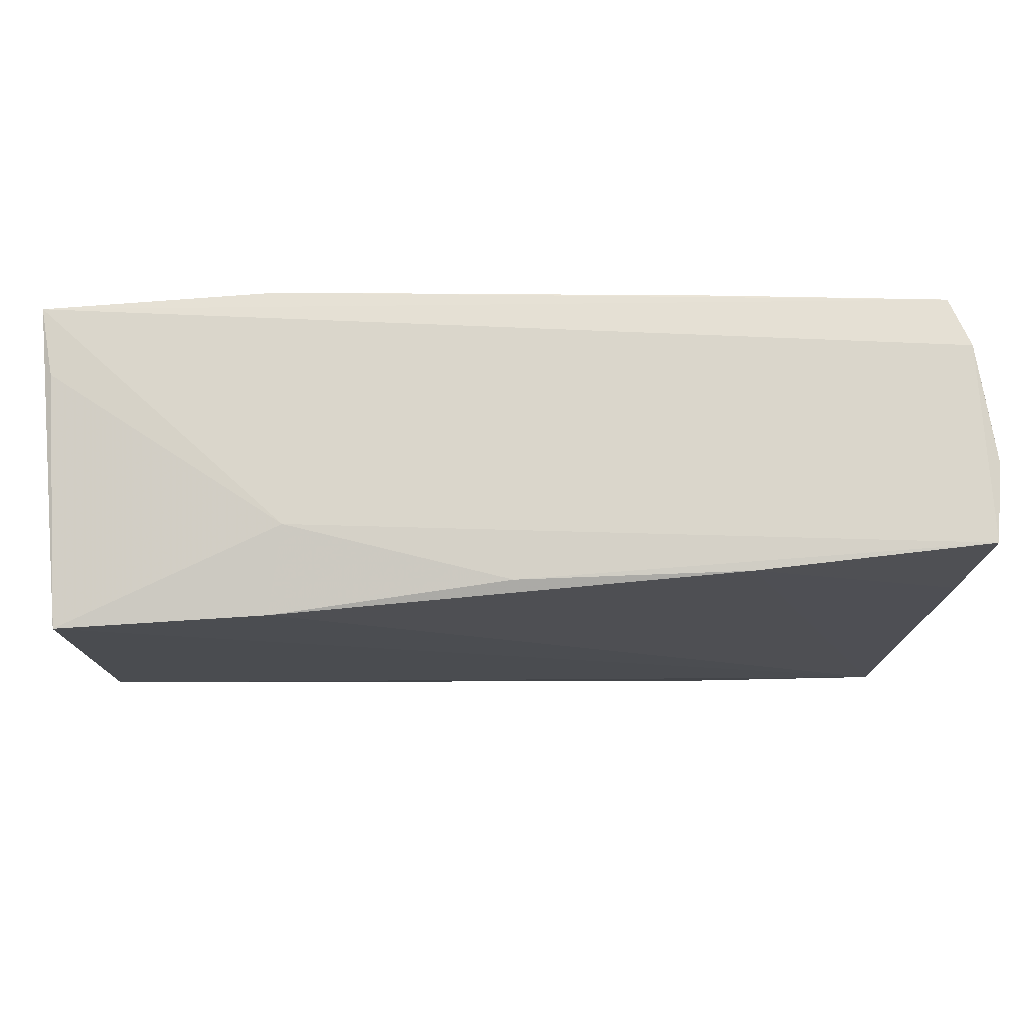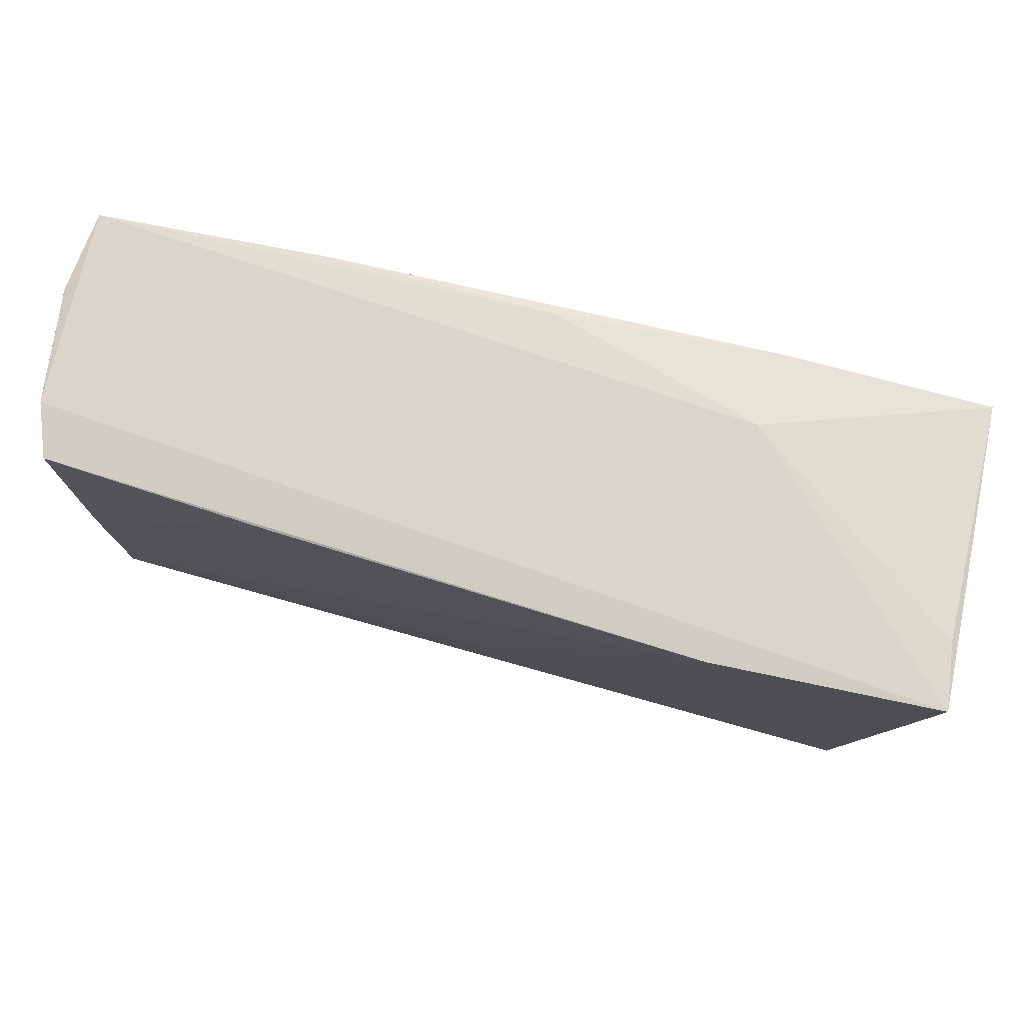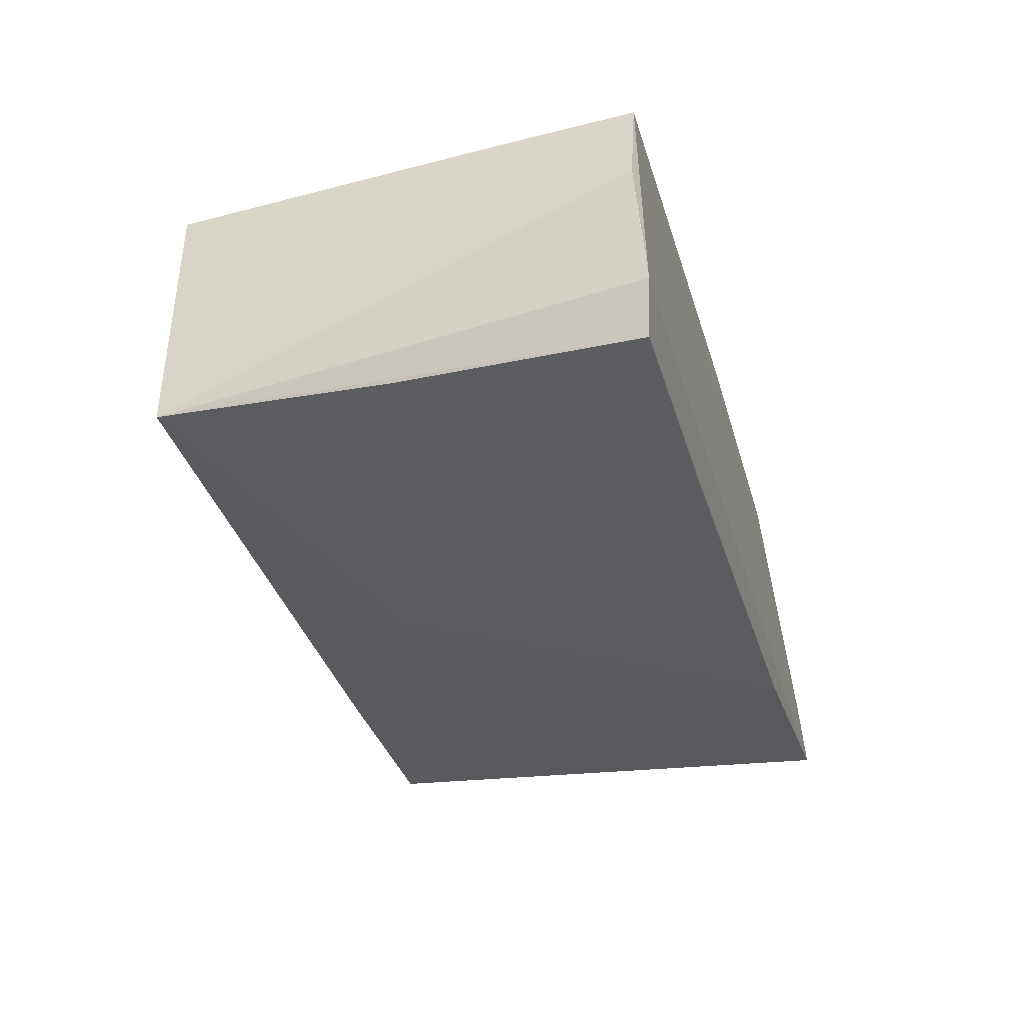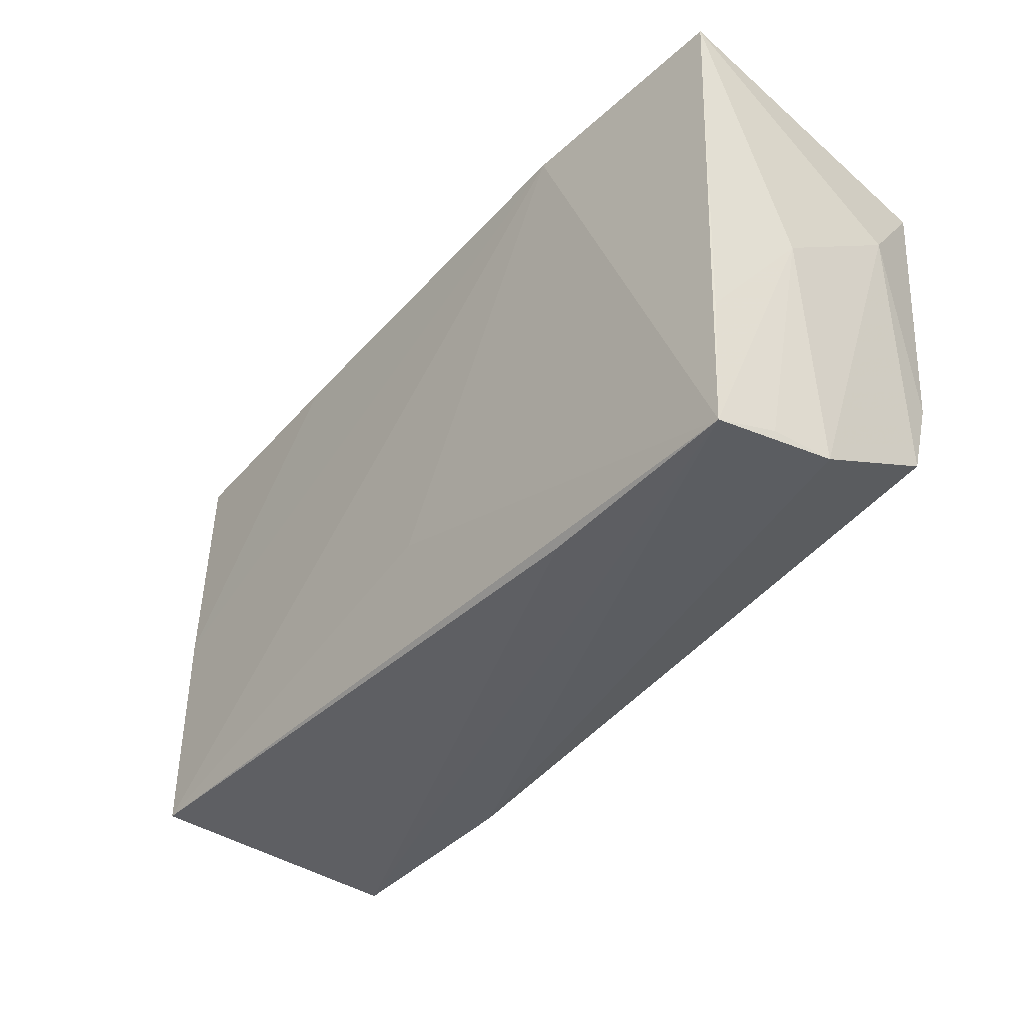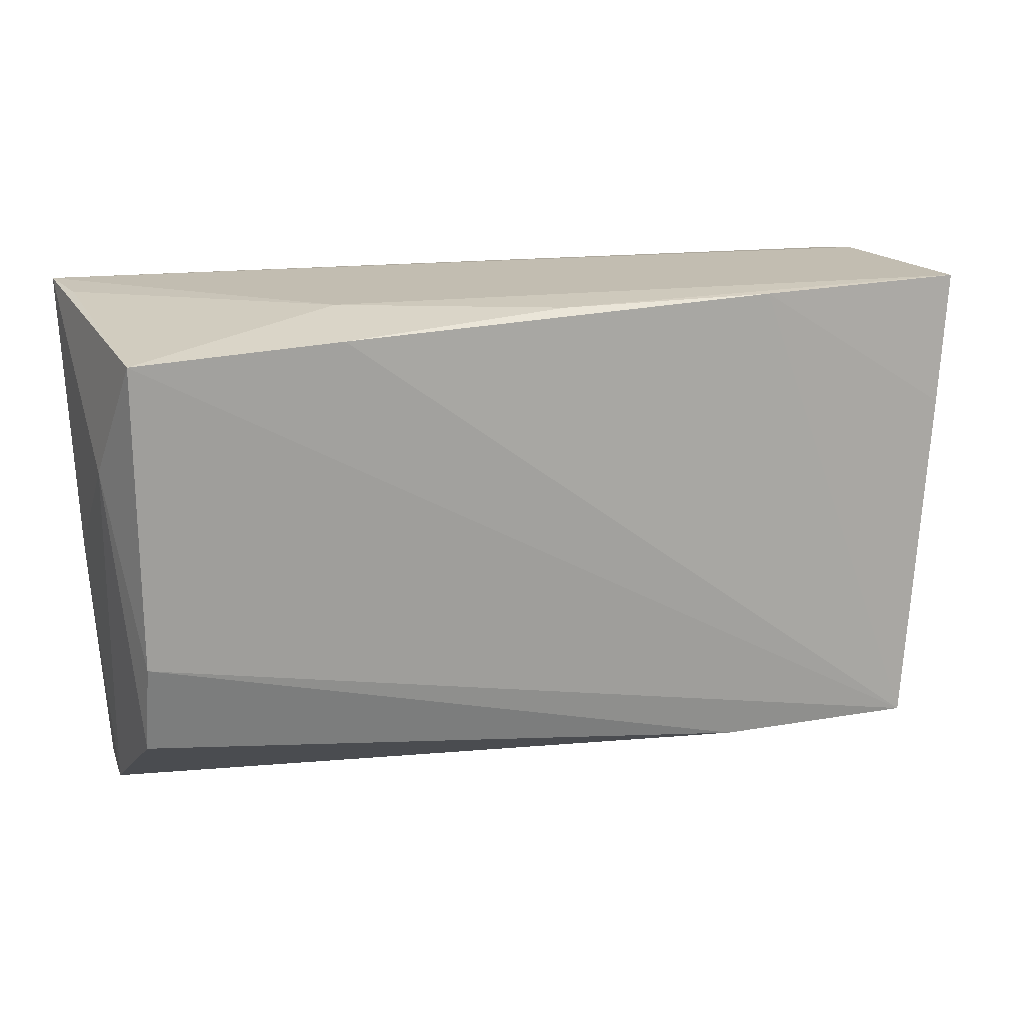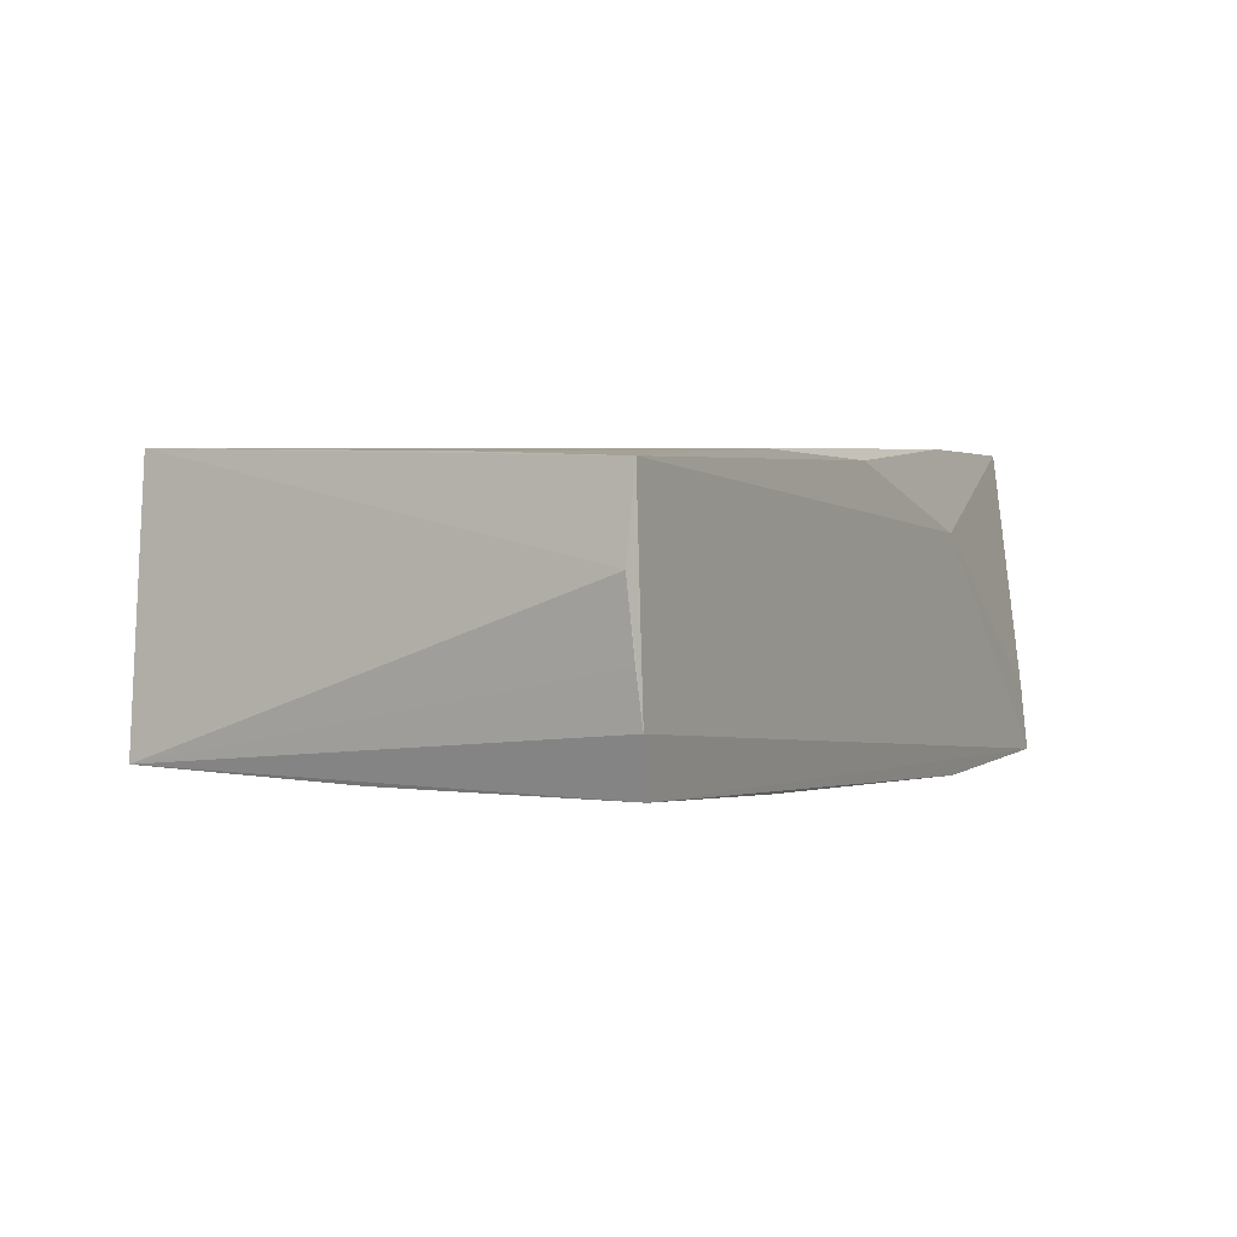
<metadata>
{"format":"obj","ext":"obj","renderer":"f3d","projection":"perspective","resolution":1024,"background":"white","views":[{"elev":71.3,"azim":-4.8,"up":"+Y"},{"elev":77.2,"azim":-168.0,"up":"+Y"},{"elev":-29.4,"azim":106.2,"up":"+Z"},{"elev":-42.2,"azim":-133.2,"up":"+Y"},{"elev":14.3,"azim":-24.7,"up":"+Y"},{"elev":4.1,"azim":117.8,"up":"+Z"}]}
</metadata>
<code>
v 0.05511 0.02912 -0.006203
v -0.05103 -0.02131 0.01224
v 0.05457 0.02809 0.01752
v -0.02572 0.02796 0.00851
v 0.02627 0.02843 -0.01528
v 0.02689 0.02741 0.01828
v -0.05129 -0.01096 0.0152
v 0.02398 -0.02963 0.01671
v 0.04909 -0.02955 0.01828
v -0.0525 0.02404 0.01748
v 0.05321 -0.0005623 -0.01301
v -0.05403 0.01066 0.008047
v -0.05265 -0.001661 -0.007957
v -0.04925 -0.01623 -0.01851
v -0.0001957 0.02719 0.01701
v 0.05323 0.0285 -0.01245
v 0.05357 -0.02838 -0.01268
v -0.05217 0.02912 -0.01978
v 0.05562 0.02858 -0.0003273
v -0.04954 -0.03055 -0.01127
v -0.02804 0.02528 0.01828
v 0.05624 0.02797 0.00785
v -0.05066 -0.0305 -0.003901
v 0.002598 -0.0161 -0.01651
v 0.05298 0.01191 0.01791
v -0.05149 0.02842 -0.01174
v -0.04806 -0.03268 -0.01844
v -0.02497 0.02872 -0.01982
v -0.0226 -0.03237 -0.01632
f 12 18 13
f 16 18 1
f 3 9 22
f 22 1 3
f 1 18 3
f 18 4 3
f 23 2 12
f 12 13 23
f 22 9 17
f 17 16 1
f 17 11 16
f 14 18 27
f 27 13 14
f 14 13 18
f 6 21 9
f 21 4 10
f 9 21 10
f 10 18 12
f 2 23 8
f 27 9 8
f 8 23 27
f 20 13 27
f 27 23 20
f 20 23 13
f 18 16 28
f 11 17 28
f 27 18 28
f 29 9 27
f 27 17 29
f 29 17 9
f 19 1 22
f 22 17 19
f 19 17 1
f 9 3 25
f 25 6 9
f 3 6 25
f 15 3 4
f 15 6 3
f 15 4 21
f 21 6 15
f 2 8 7
f 12 2 7
f 7 10 12
f 9 10 7
f 7 8 9
f 26 4 18
f 18 10 26
f 26 10 4
f 16 11 5
f 5 28 16
f 11 28 5
f 24 17 27
f 27 28 24
f 24 28 17

</code>
